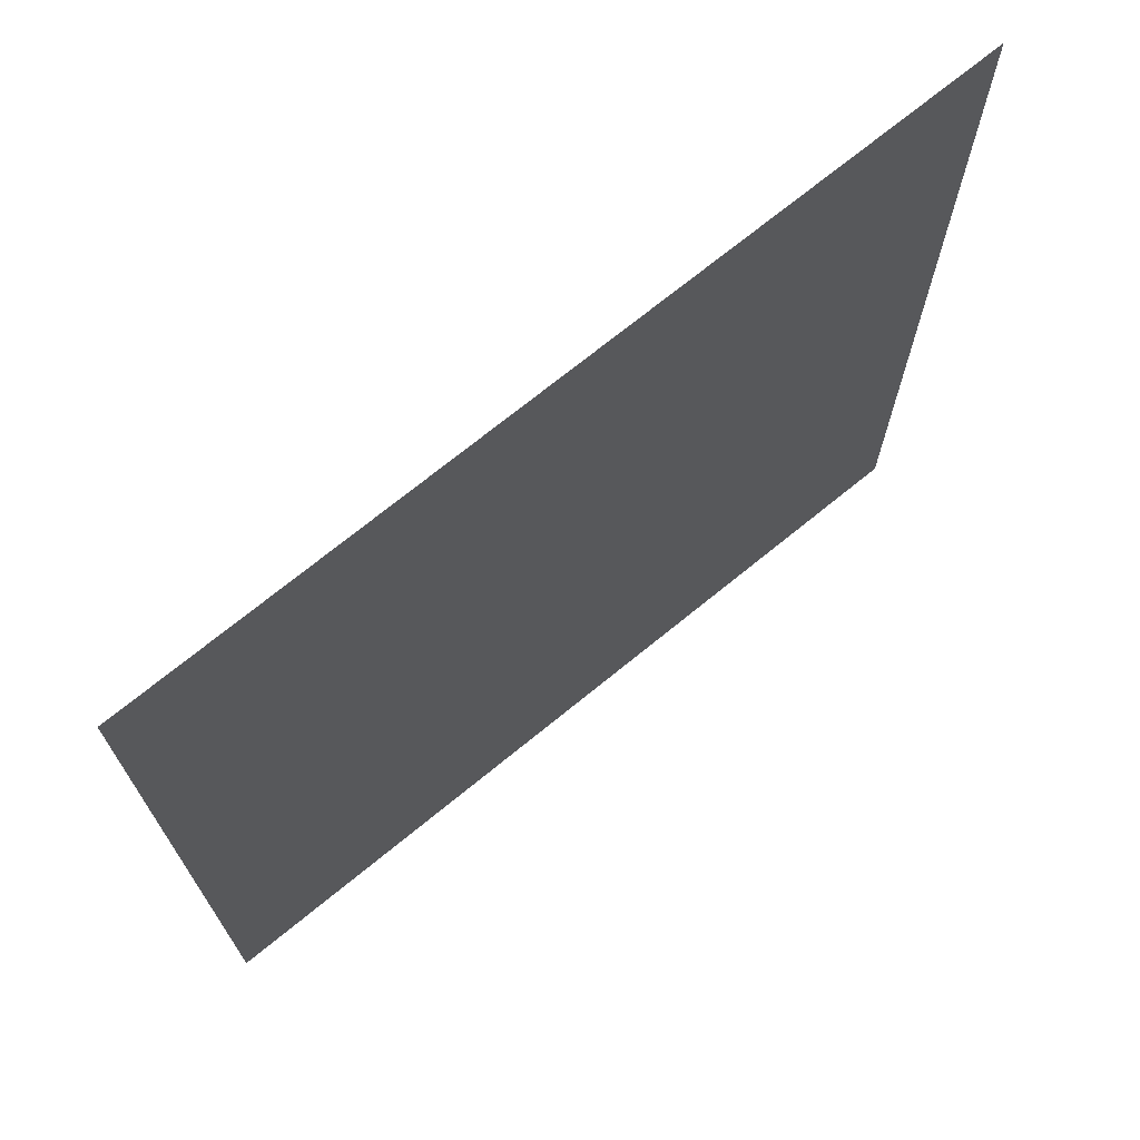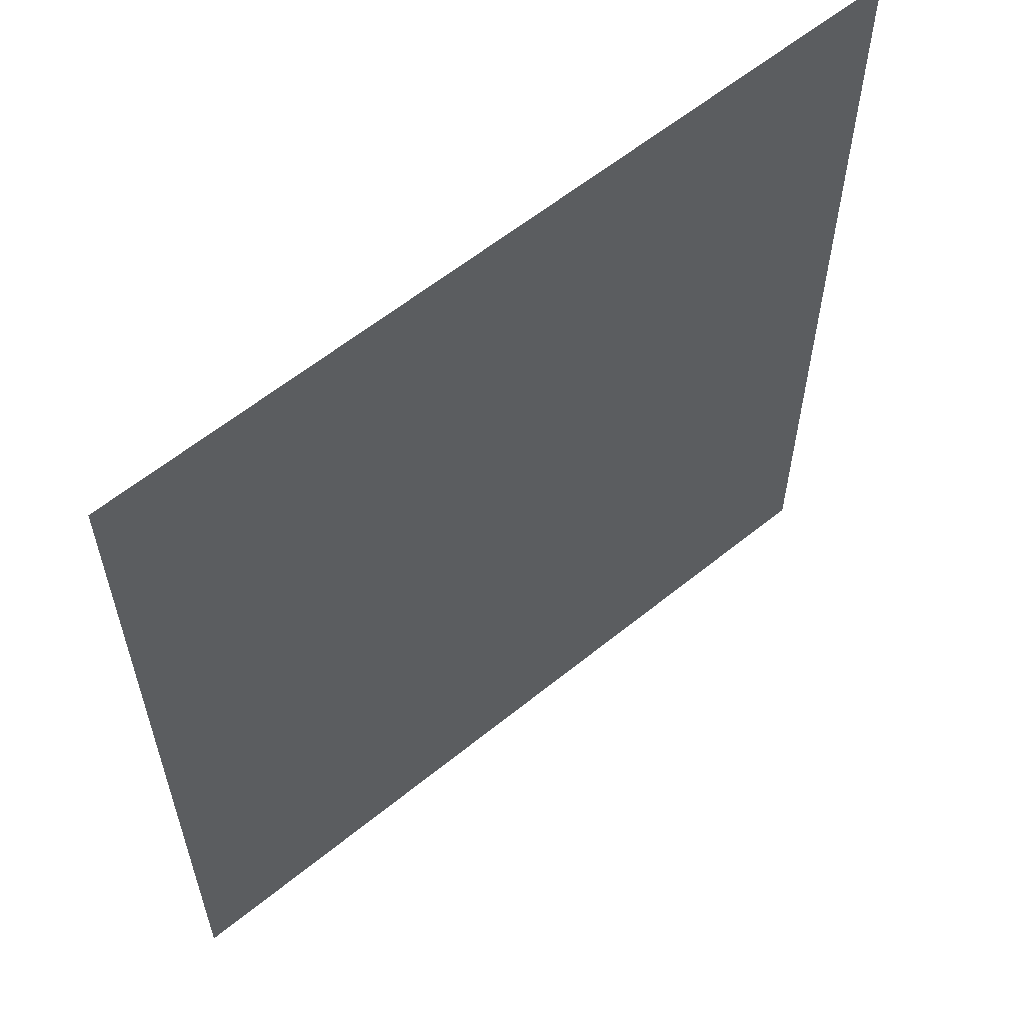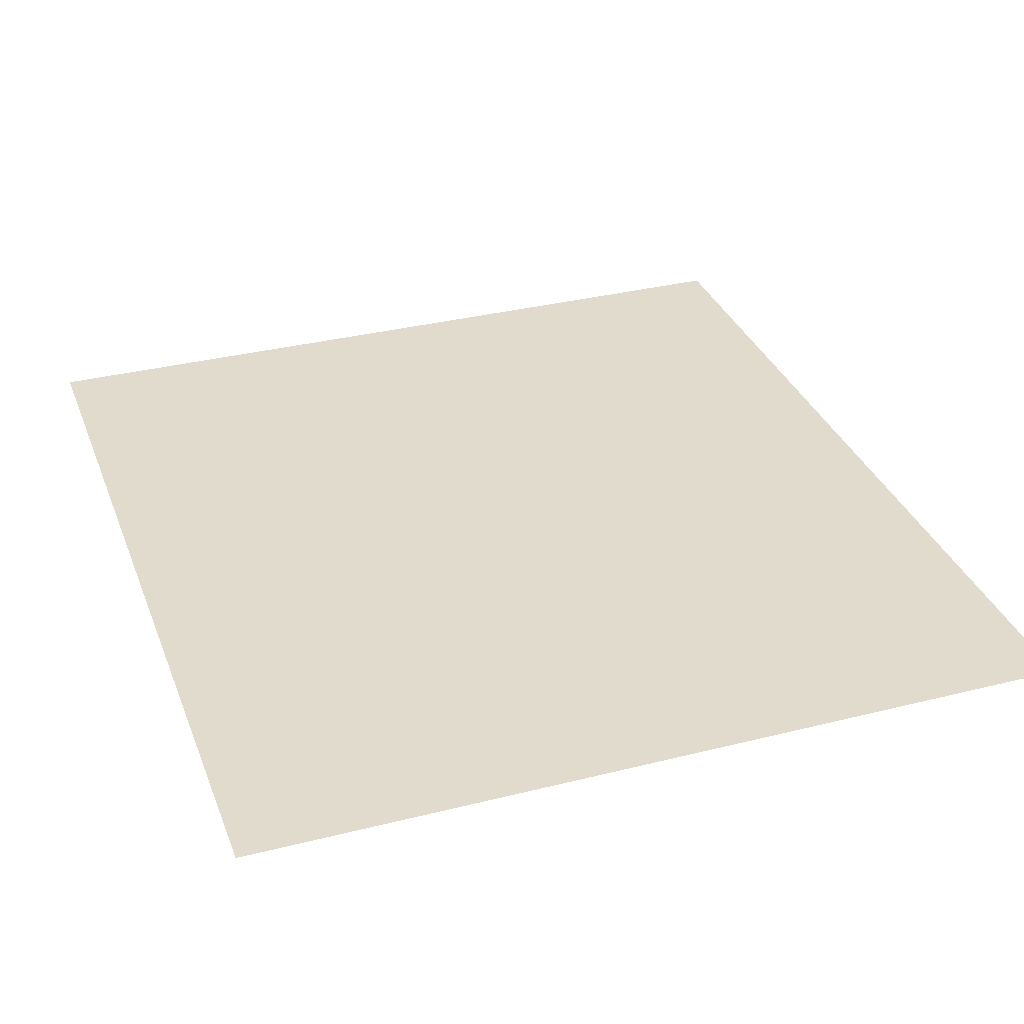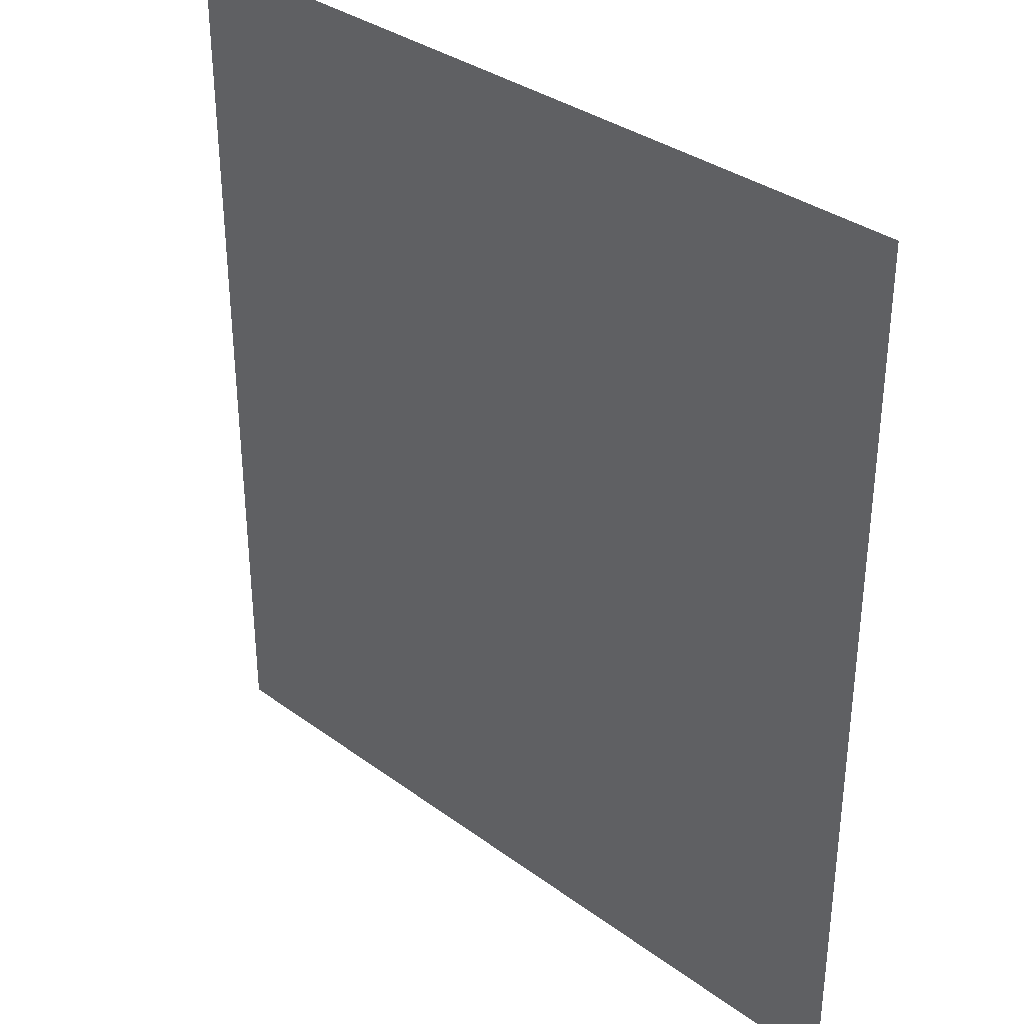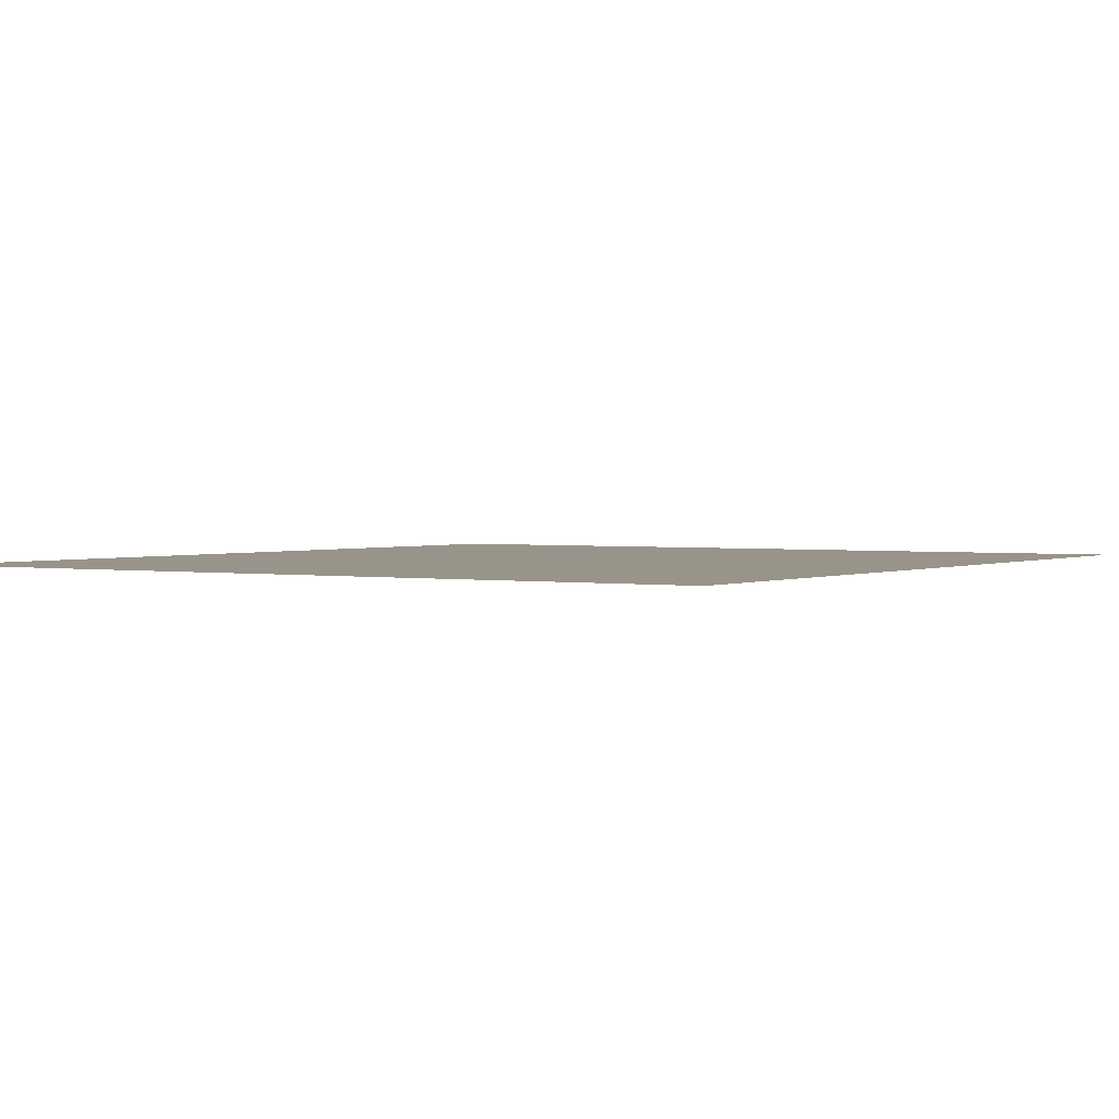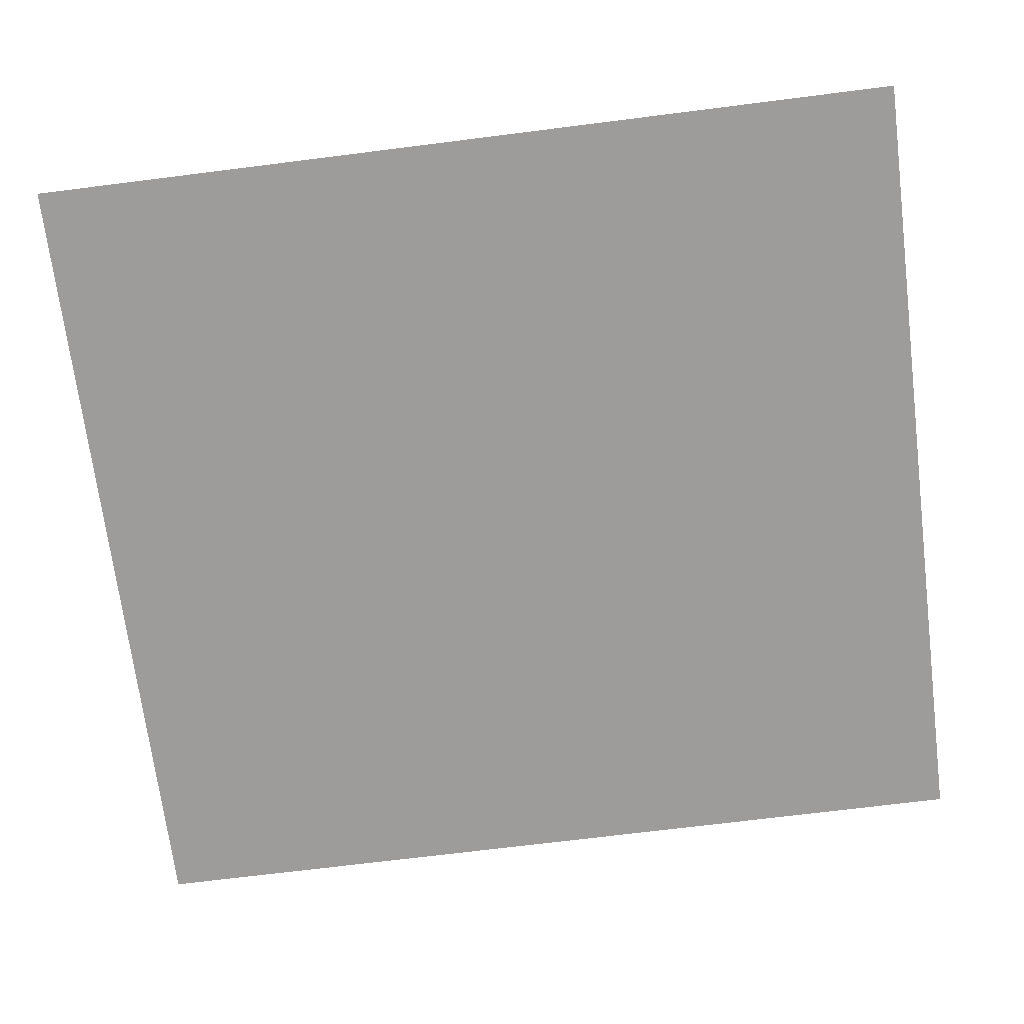
<metadata>
{"format":"obj","ext":"obj","renderer":"f3d","projection":"perspective","resolution":1024,"background":"white","views":[{"elev":71.6,"azim":140.8,"up":"+Z"},{"elev":59.7,"azim":-39.8,"up":"+Z"},{"elev":33.2,"azim":160.9,"up":"+Y"},{"elev":34.3,"azim":44.6,"up":"+Z"},{"elev":1.9,"azim":-147.5,"up":"+Y"},{"elev":-70.0,"azim":97.2,"up":"+Y"}]}
</metadata>
<code>
o Object109
v 0.895 0.1084 -0.5115
v 1.116 0.1084 -0.5115
v 1.116 0.1084 -0.7511
v 0.895 0.1084 -0.7511
f 1 2 3 4

</code>
